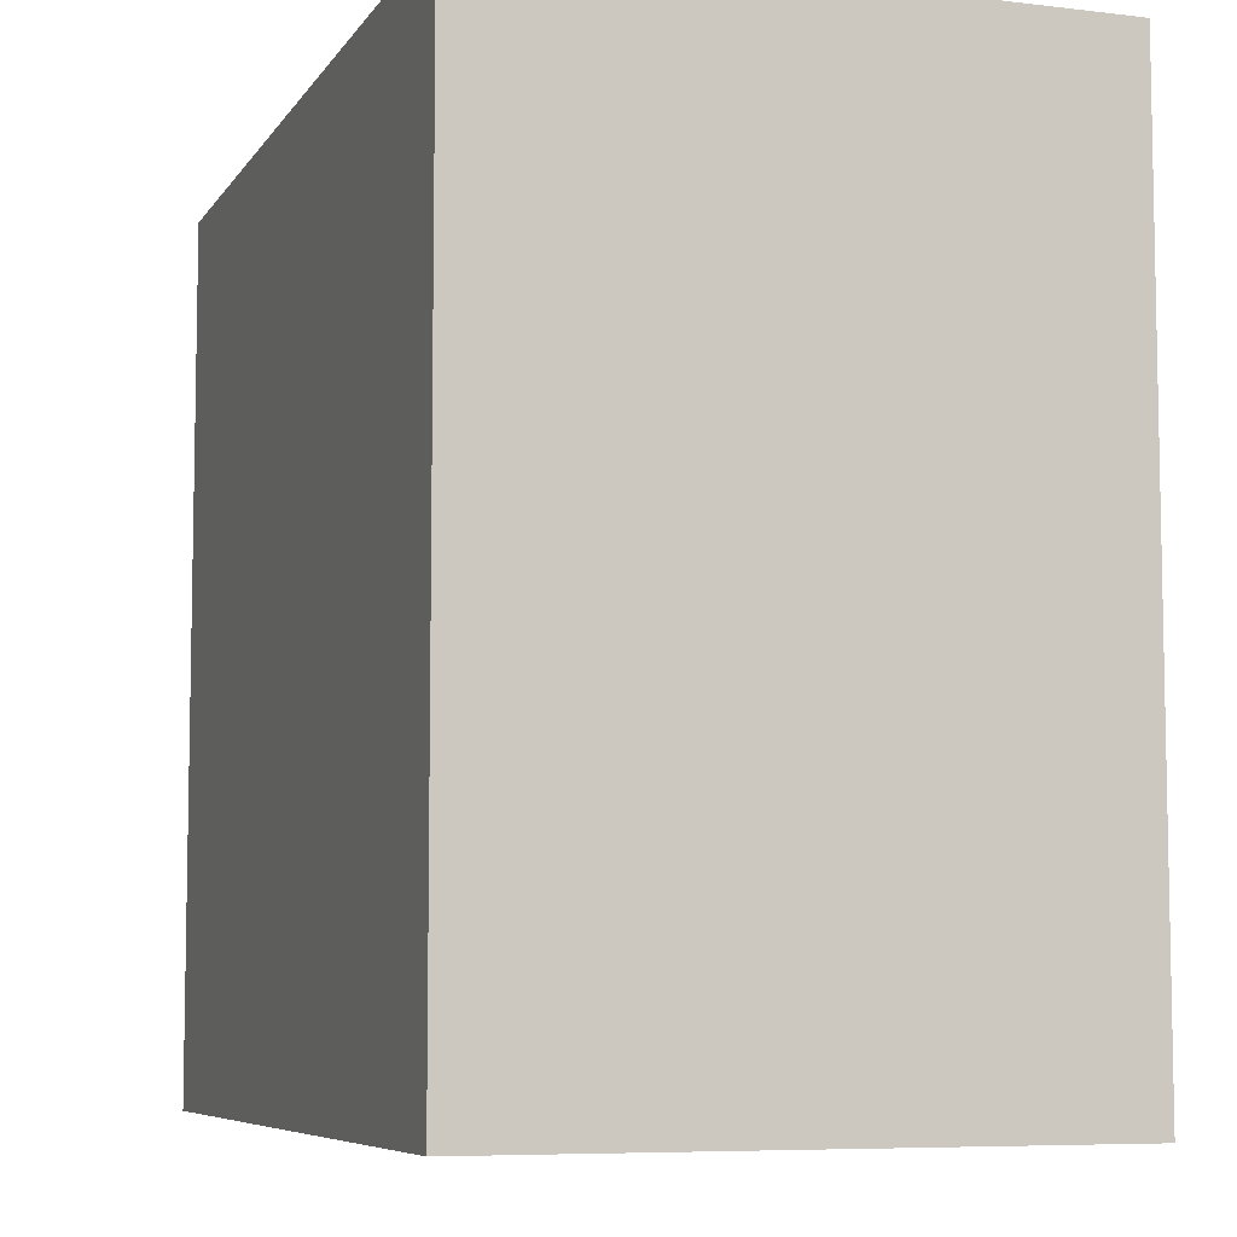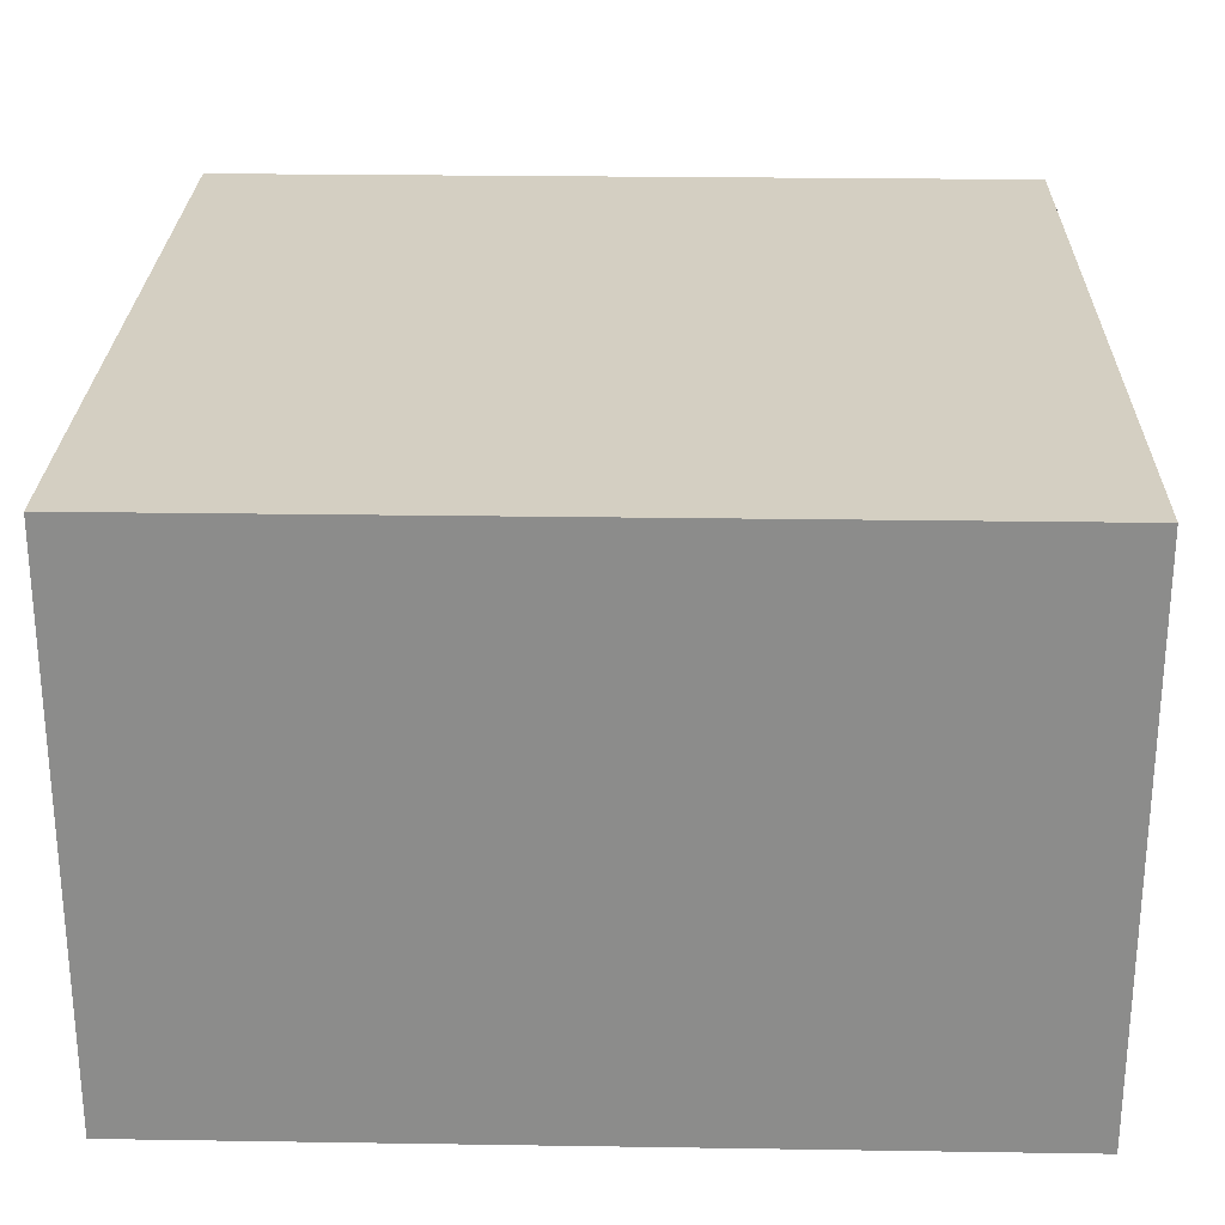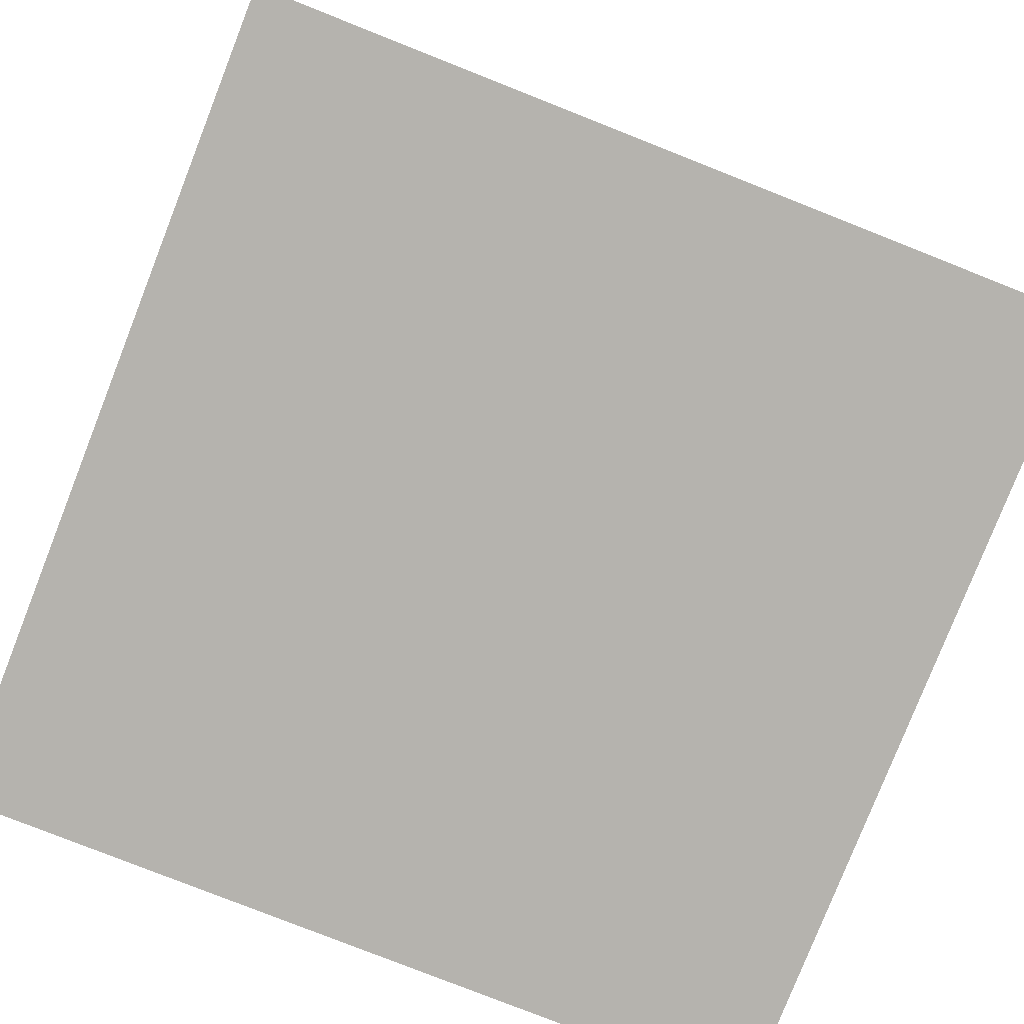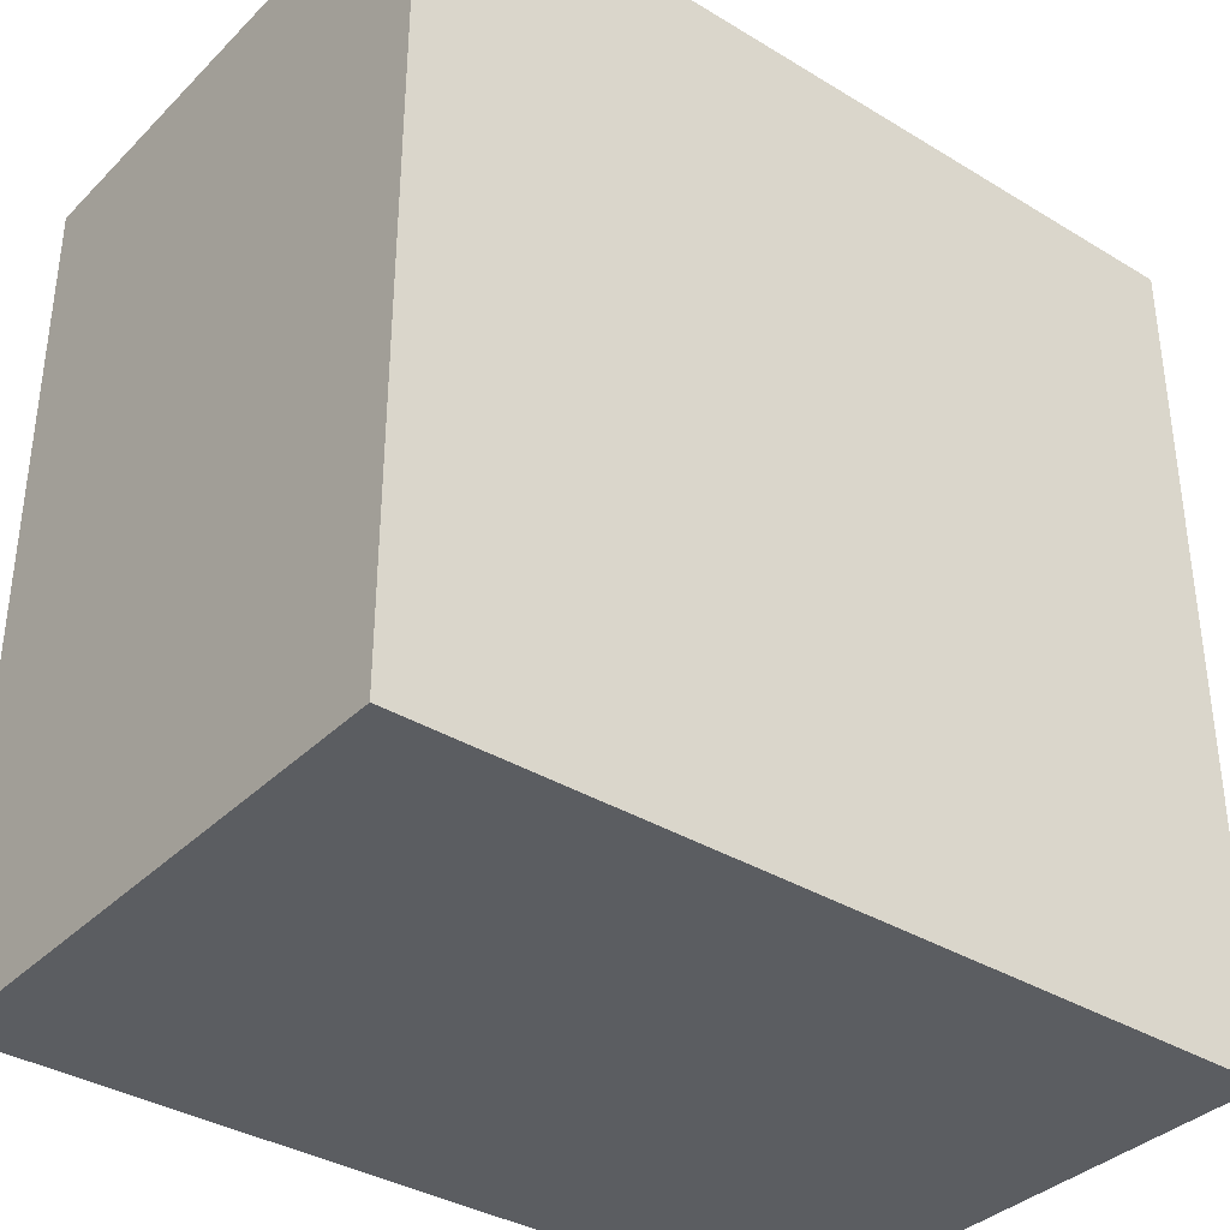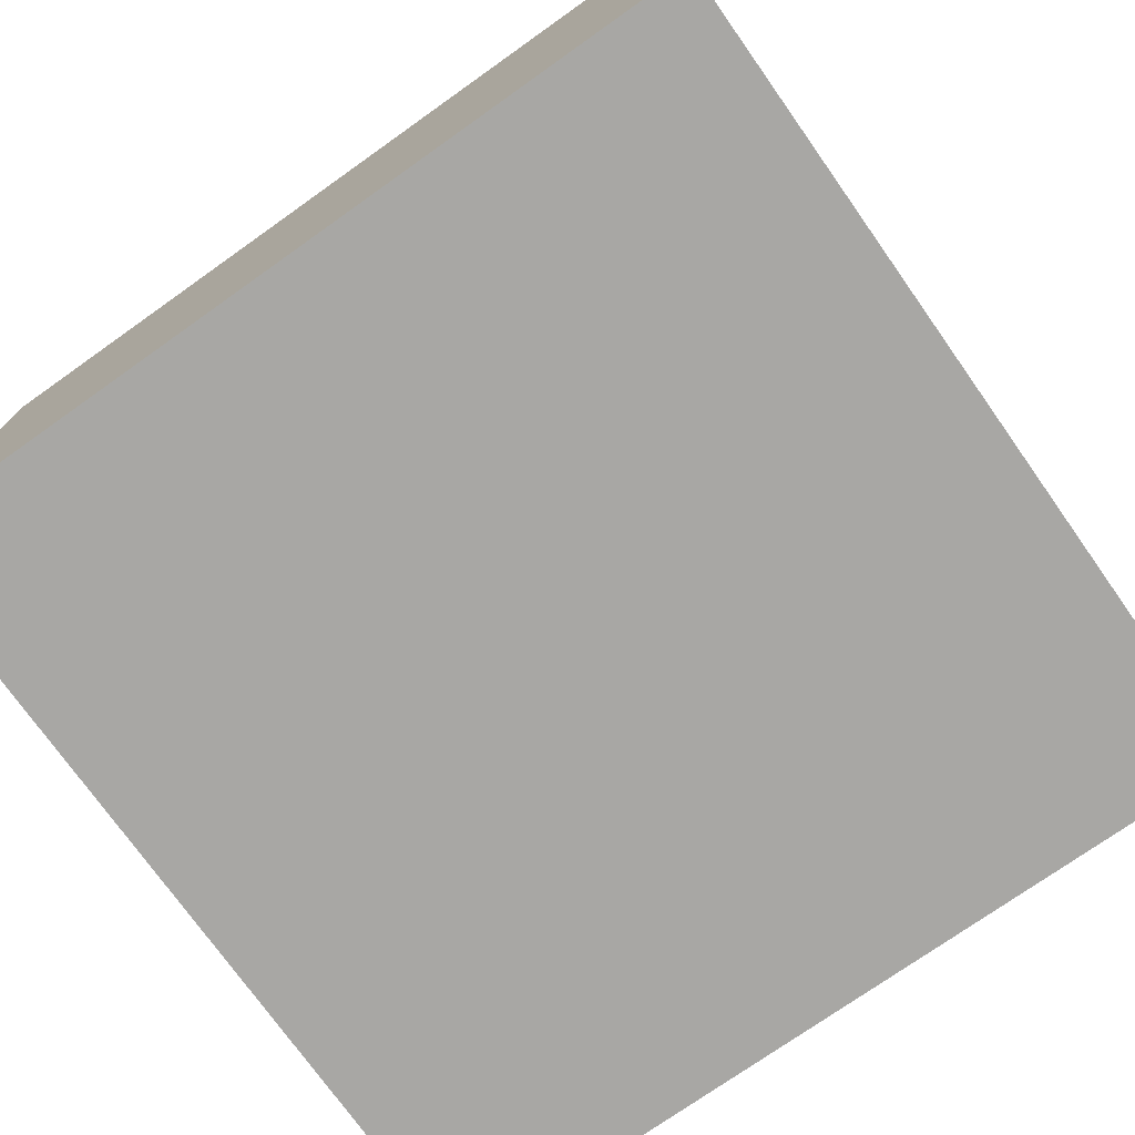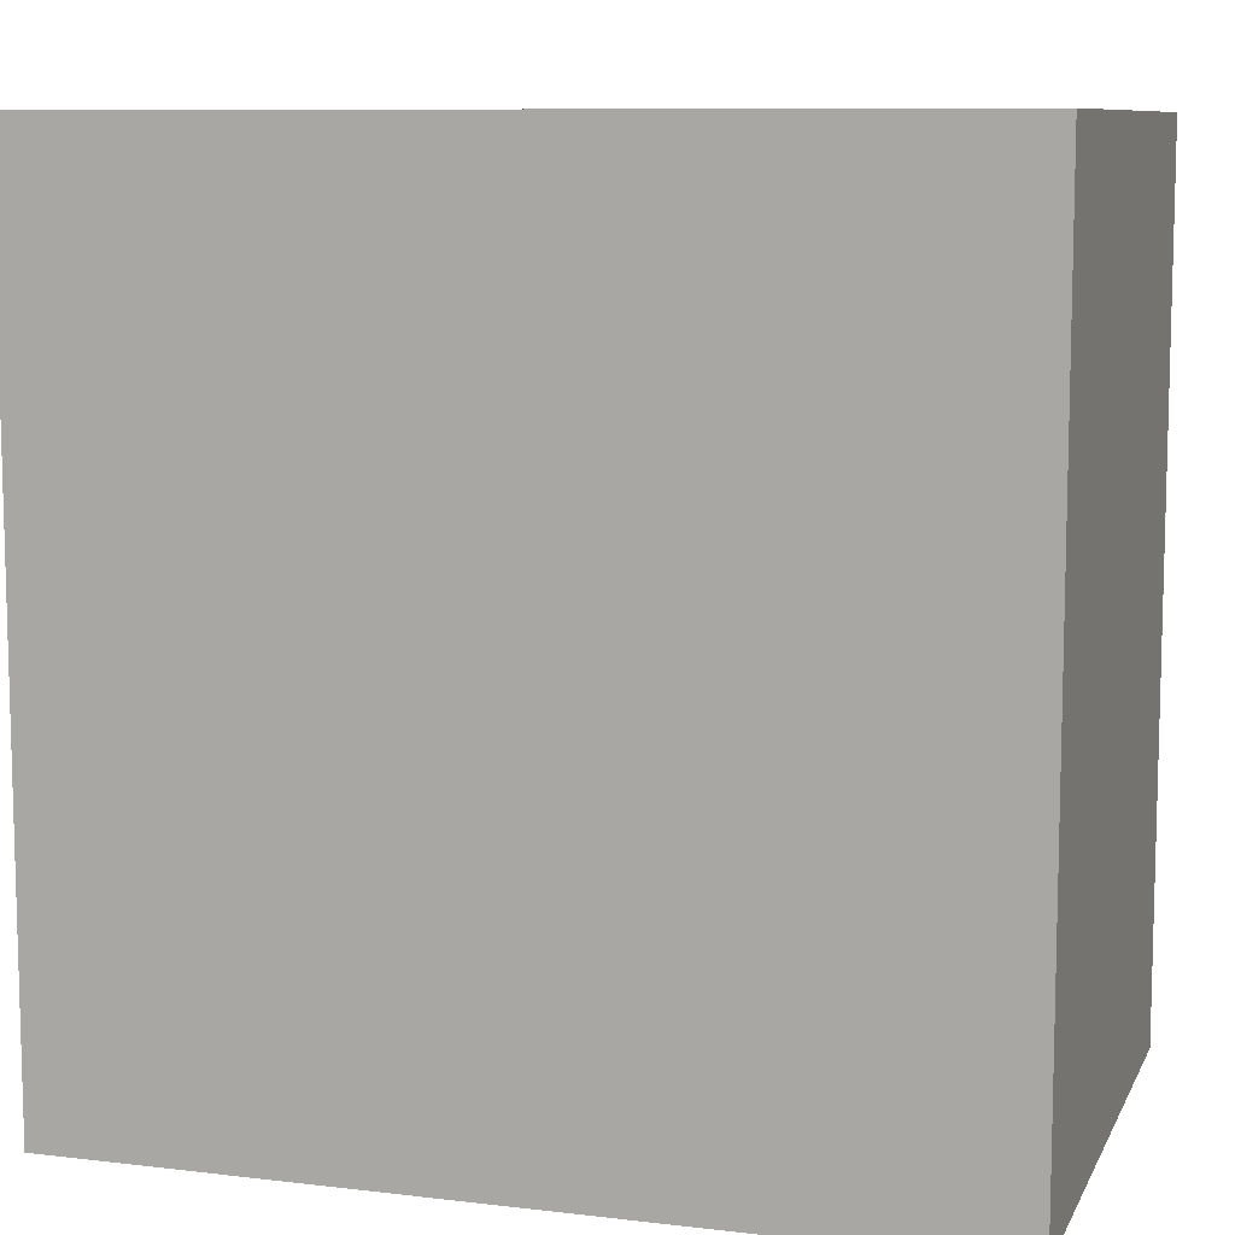
<metadata>
{"format":"obj","ext":"obj","renderer":"f3d","projection":"perspective","resolution":1024,"background":"white","views":[{"elev":-7.1,"azim":-109.1,"up":"+Z"},{"elev":25.8,"azim":-88.6,"up":"+Y"},{"elev":-79.9,"azim":68.5,"up":"+Y"},{"elev":-36.2,"azim":141.6,"up":"+Z"},{"elev":-74.6,"azim":35.3,"up":"+Y"},{"elev":9.2,"azim":-162.6,"up":"+Z"}]}
</metadata>
<code>
g pb_Mesh191702
v 0.5 2 0.5
v -2.5 2 0.5
v 0.5 2 -2.5
v -2.5 2 -2.5
v 0.5 0 -2.5
v -2.5 0 -2.5
v 0.5 0 0.5
v -2.5 0 0.5
v 0.5 0 0.5
v -2.5 0 0.5
v -2.5 1 0.5
v 0.5 1 0.5
v -2.5 2 0.5
v 0.5 2 0.5
v -2.5 0 0.5
v -2.5 0 -2.5
v -2.5 1 -2.5
v -2.5 1 0.5
v -2.5 2 -2.5
v -2.5 2 0.5
v -2.5 1 -2.5
v 0.5 0 -2.5
v 0.5 1 -2.5
v -2.5 0 -2.5
v -2.5 2 -2.5
v 0.5 2 -2.5
v 0.5 1 -2.5
v 0.5 0 0.5
v 0.5 1 0.5
v 0.5 0 -2.5
v 0.5 2 -2.5
v 0.5 2 0.5
g pb_Mesh191702_0
g pb_Mesh191702_1
f 3 2 1
f 3 4 2
f 7 6 5
f 7 8 6
f 11 10 9
f 11 9 12
f 13 11 12
f 13 12 14
f 17 16 15
f 17 15 18
f 19 17 18
f 19 18 20
f 23 22 21
f 22 24 21
f 26 23 25
f 23 21 25
f 29 28 27
f 28 30 27
f 32 29 31
f 29 27 31

</code>
